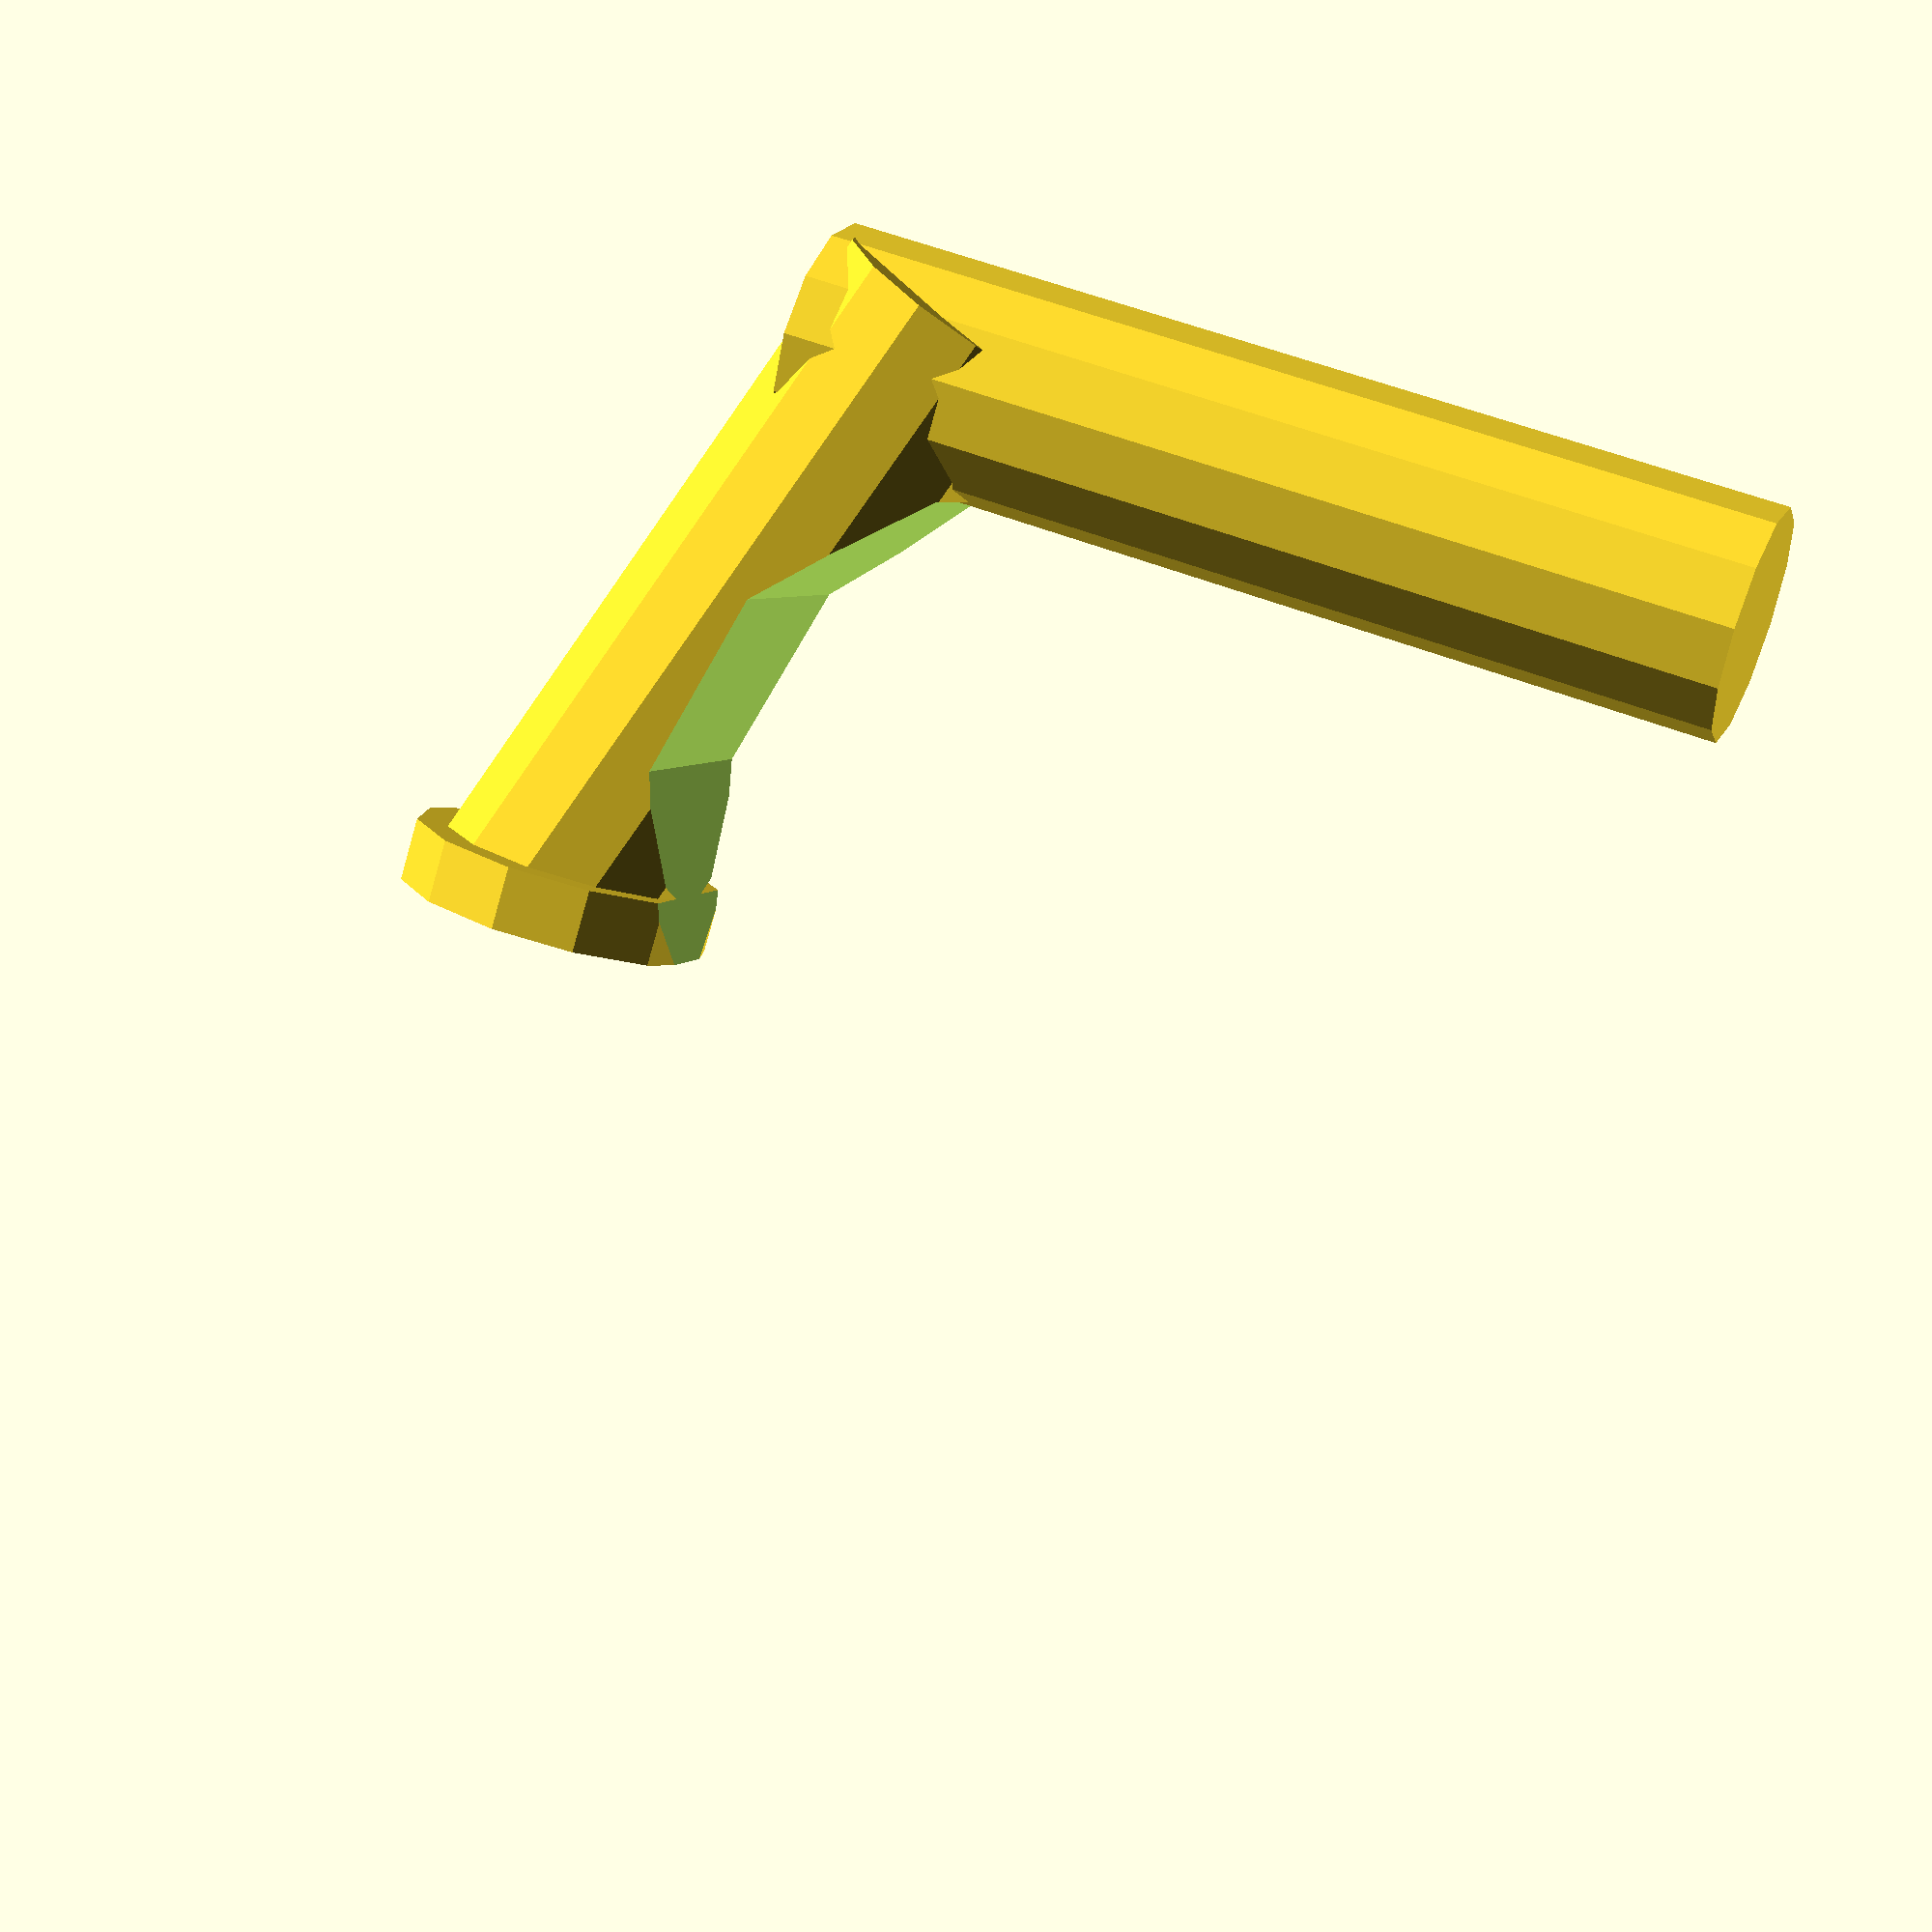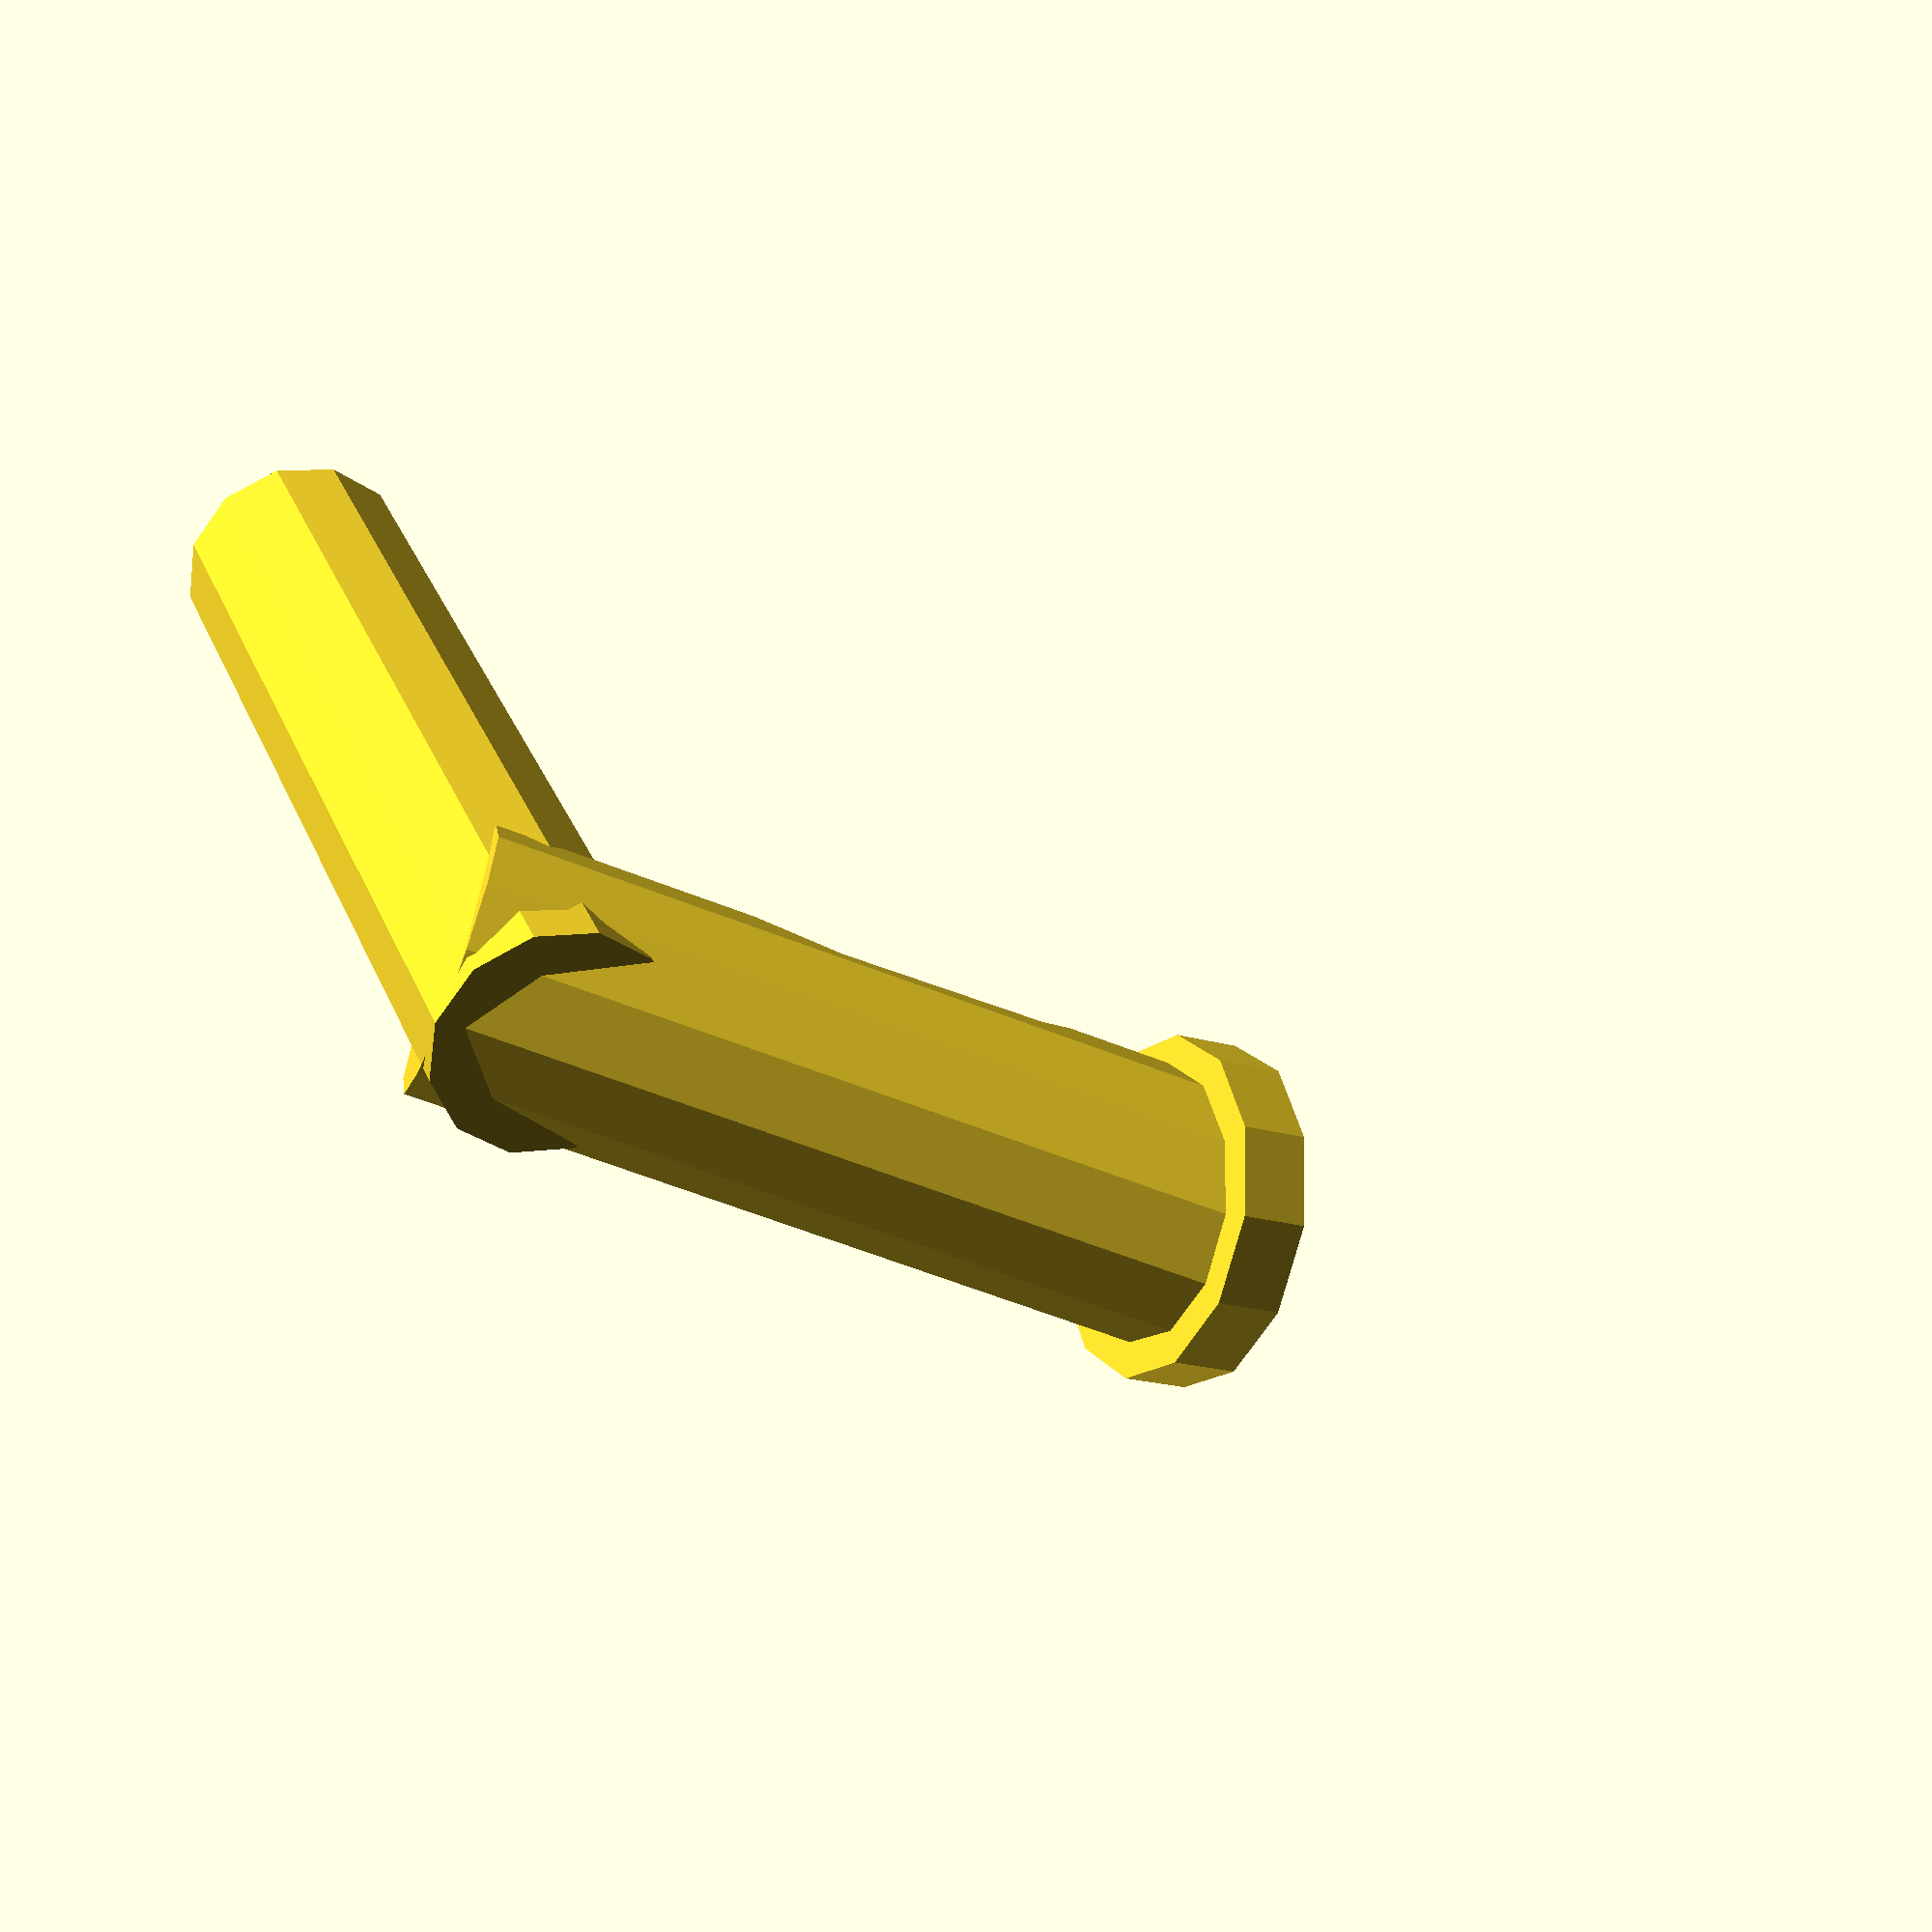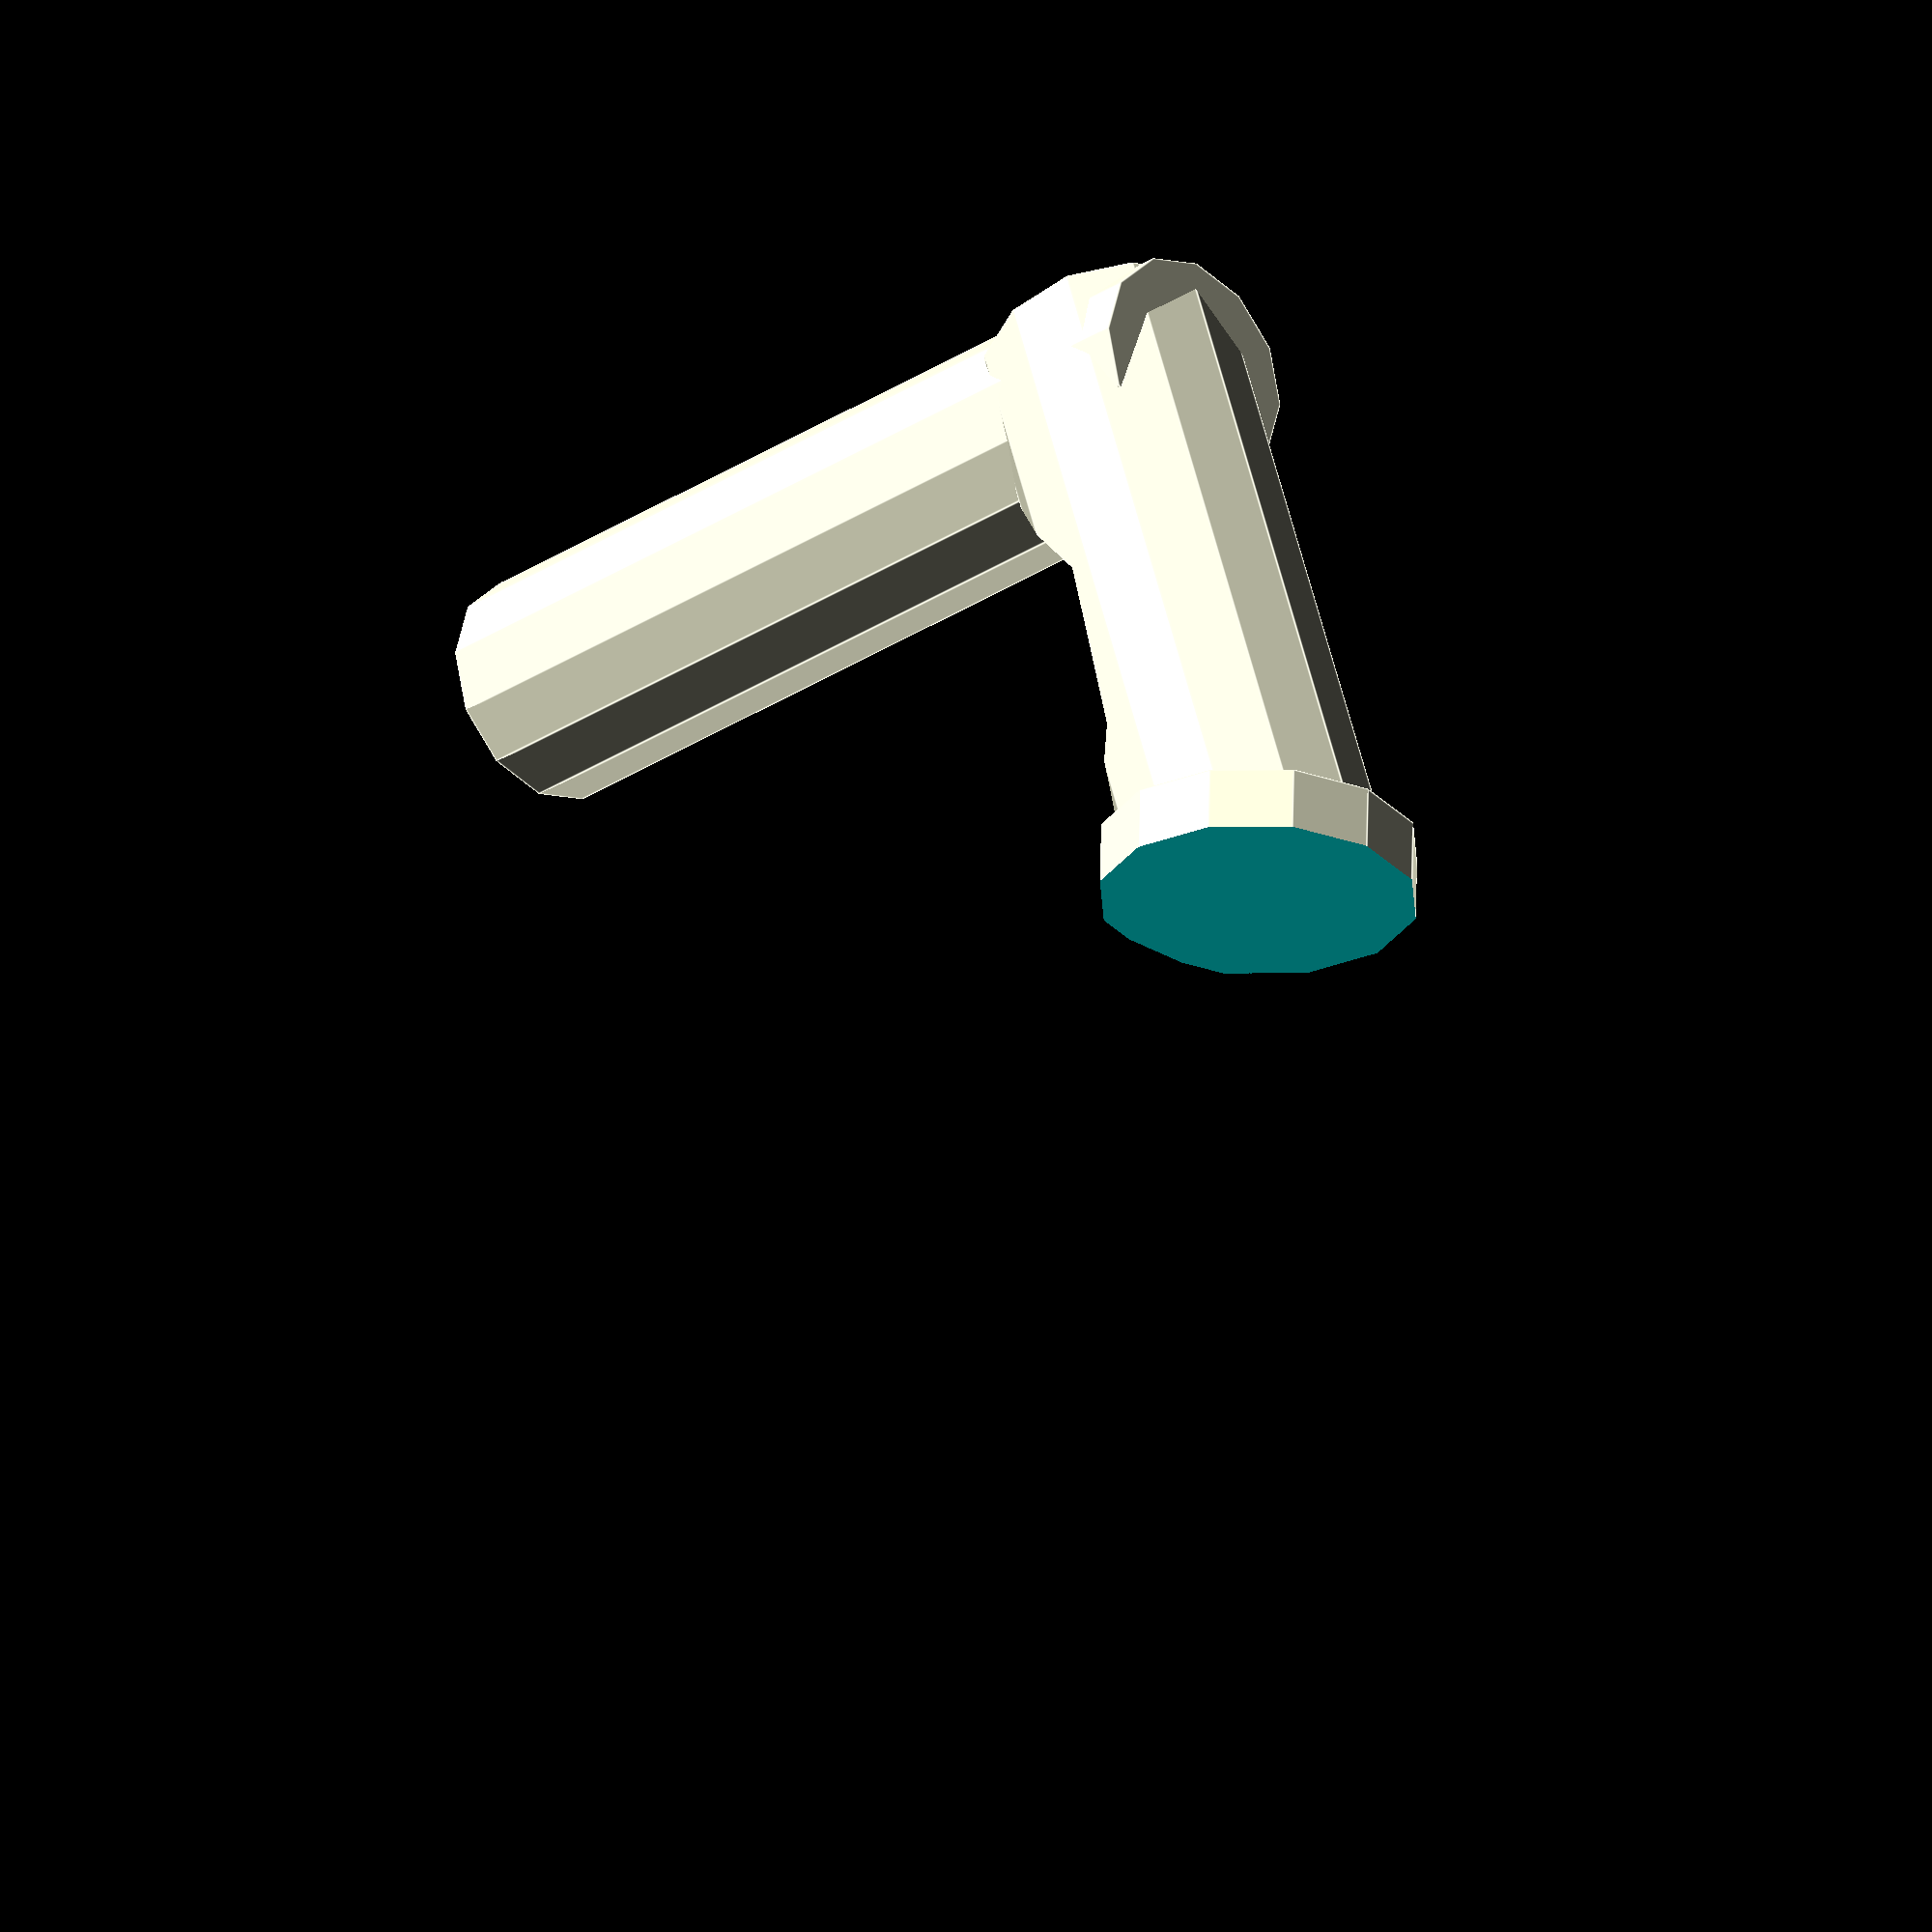
<openscad>

// handle
difference() {
    union() {
        translate([0, 0.01, 0]) {
            rotate([110, 0, 0]) {
                cylinder(h = 0.15,
                         r1 = 0.02,
                         r2 = 0.02,
                         center = false, $fn=12);
            }
        }
        // edge at bottom of handle
        translate([0, -0.09, -0.0375]) {
            rotate([90, 0, 0]) {
                cylinder(h = 0.1,
                         r1 = 0.025,
                         r2 = 0.025,
                         center = false, $fn=12);
            }
        }
    }


    union() {
        translate([-0.5, -1.1, -0.5]) {
            cube([1, 1, 1]);
        }
        // cutout curve of handle
        translate([0, -0.07, 0.038]) {
            rotate([0, 90, 0]) {
                cylinder(h = 0.1,
                         r1 = 0.06,
                         r2 = 0.06,
                         center = true, $fn=12);
            }
        }
    }
}

// main barrel
translate([0, 0, -0.02]) {
    cylinder(h = 0.15,
             r1 = 0.018,
             r2 = 0.018,
             center = false, $fn=12);
}

</openscad>
<views>
elev=129.5 azim=222.3 roll=245.9 proj=p view=solid
elev=147.6 azim=246.5 roll=20.2 proj=p view=solid
elev=26.9 azim=358.5 roll=137.7 proj=o view=edges
</views>
